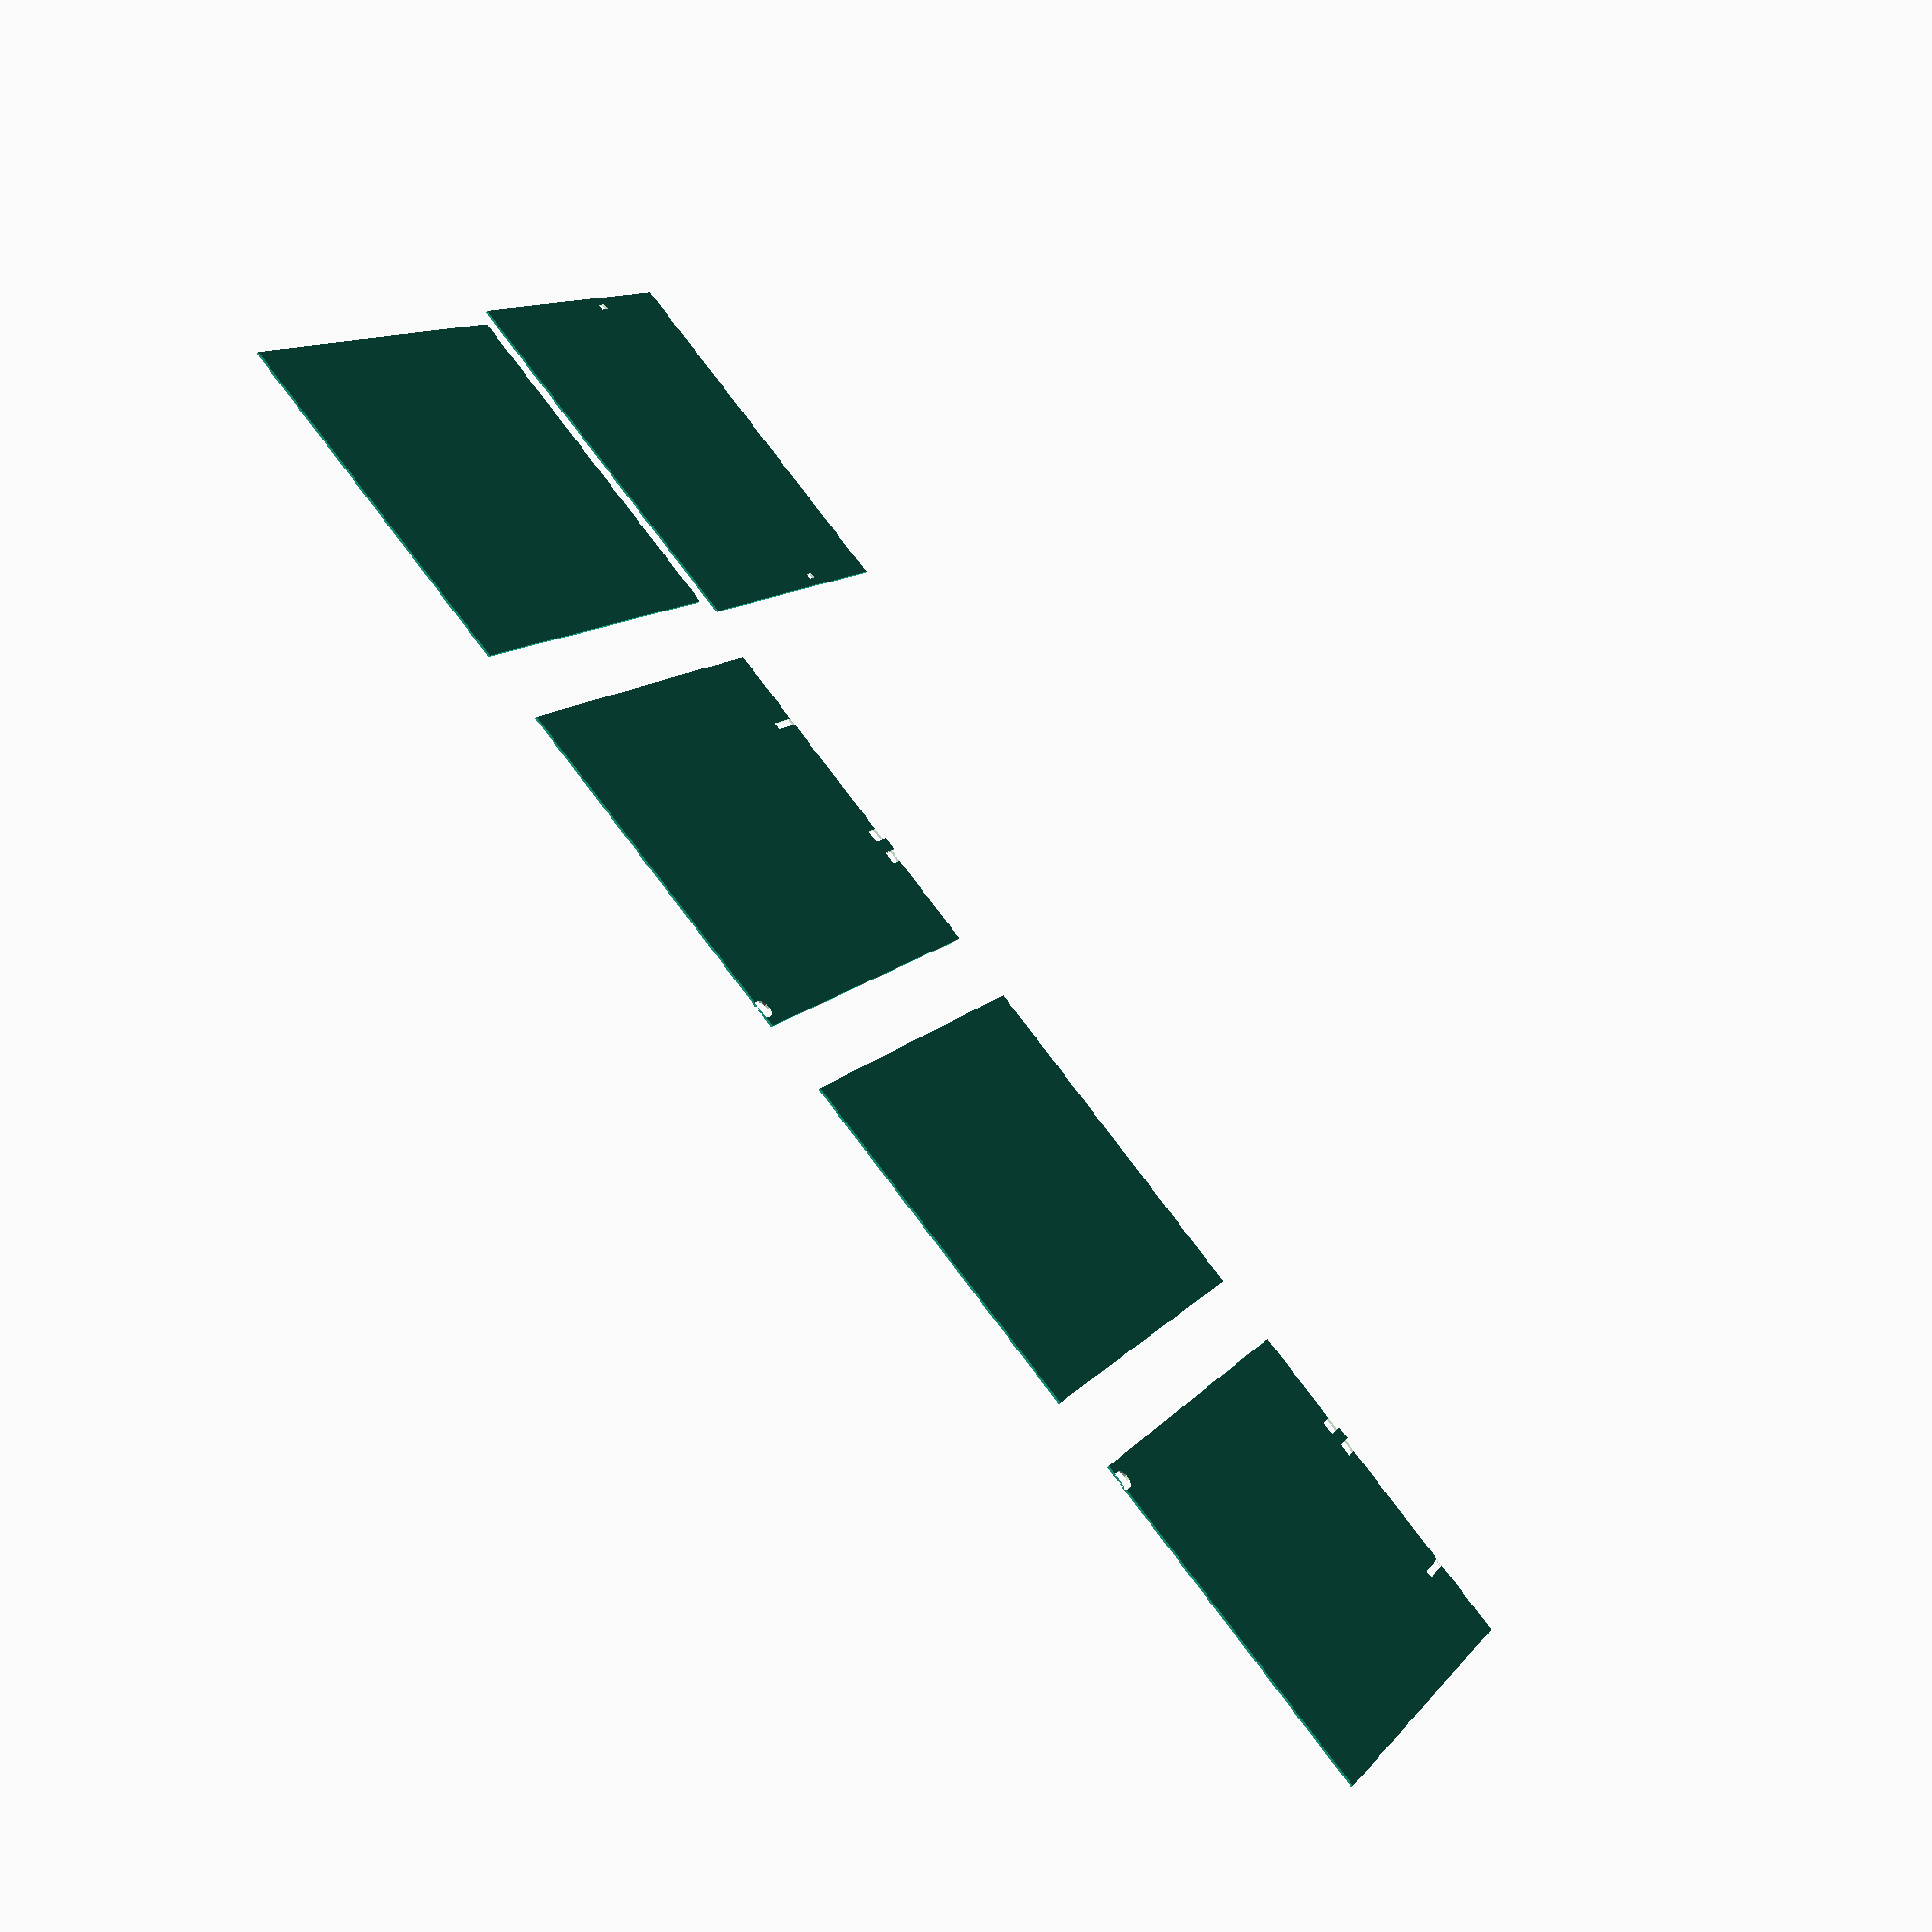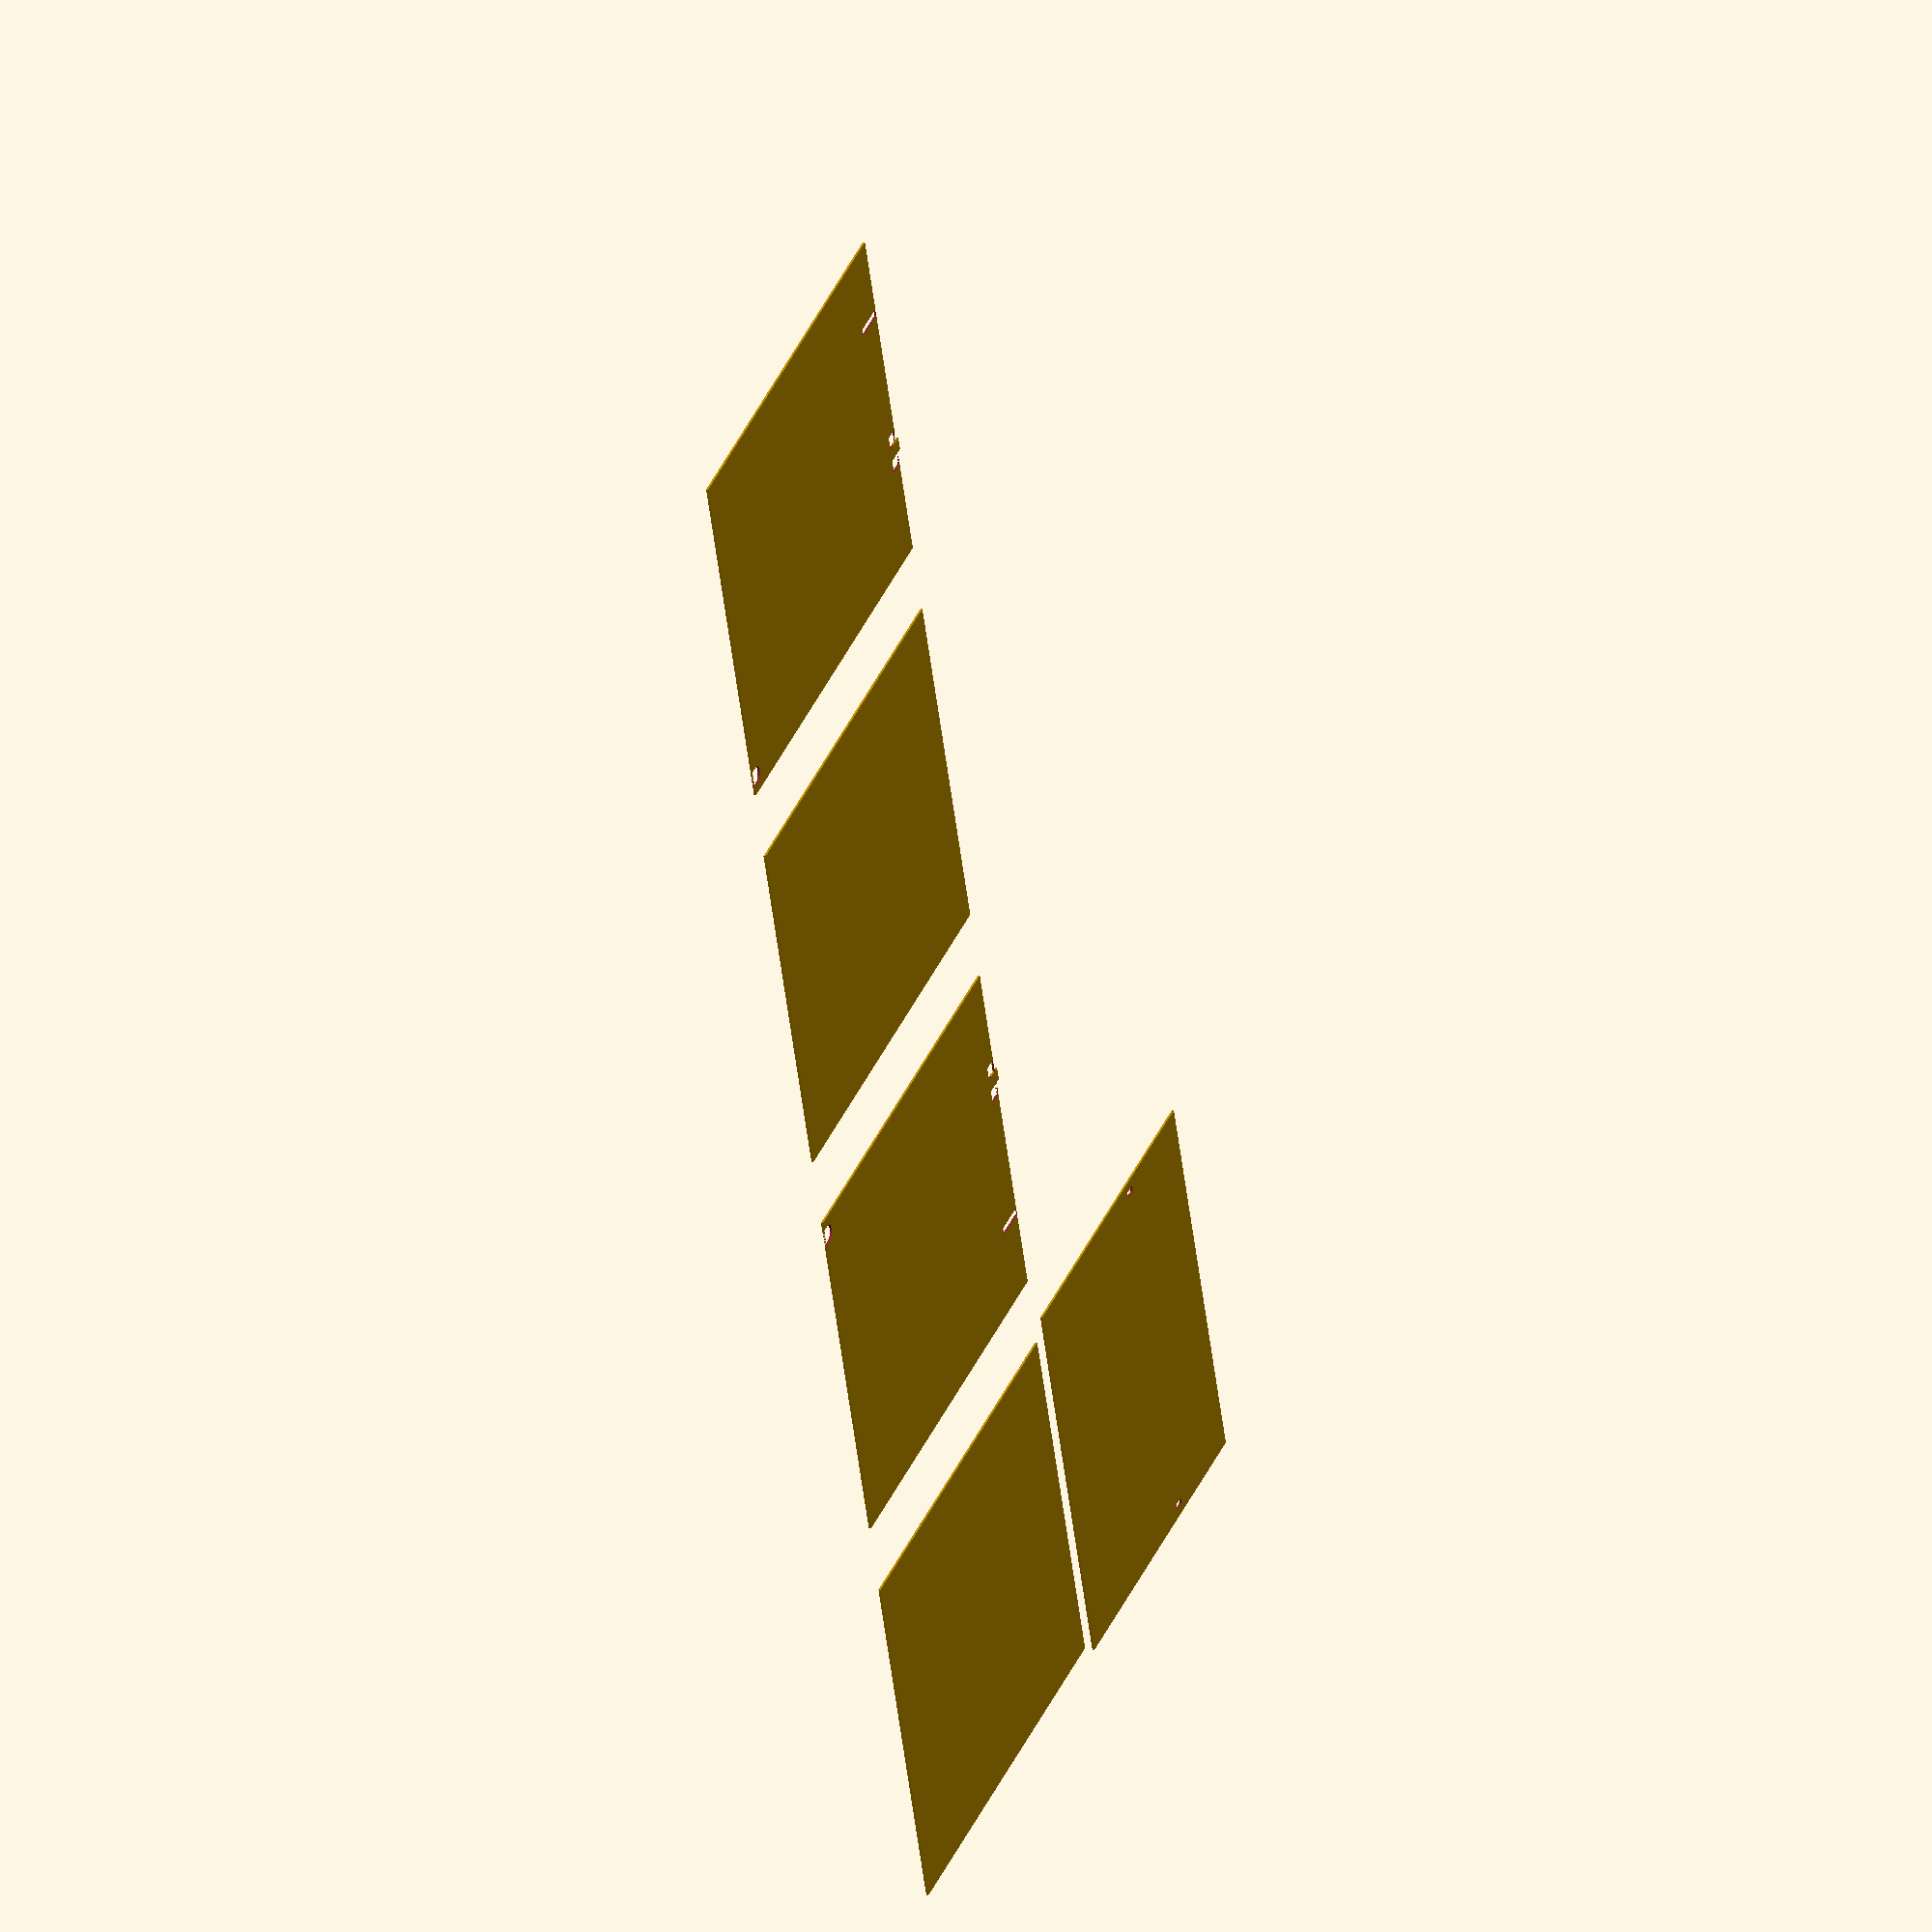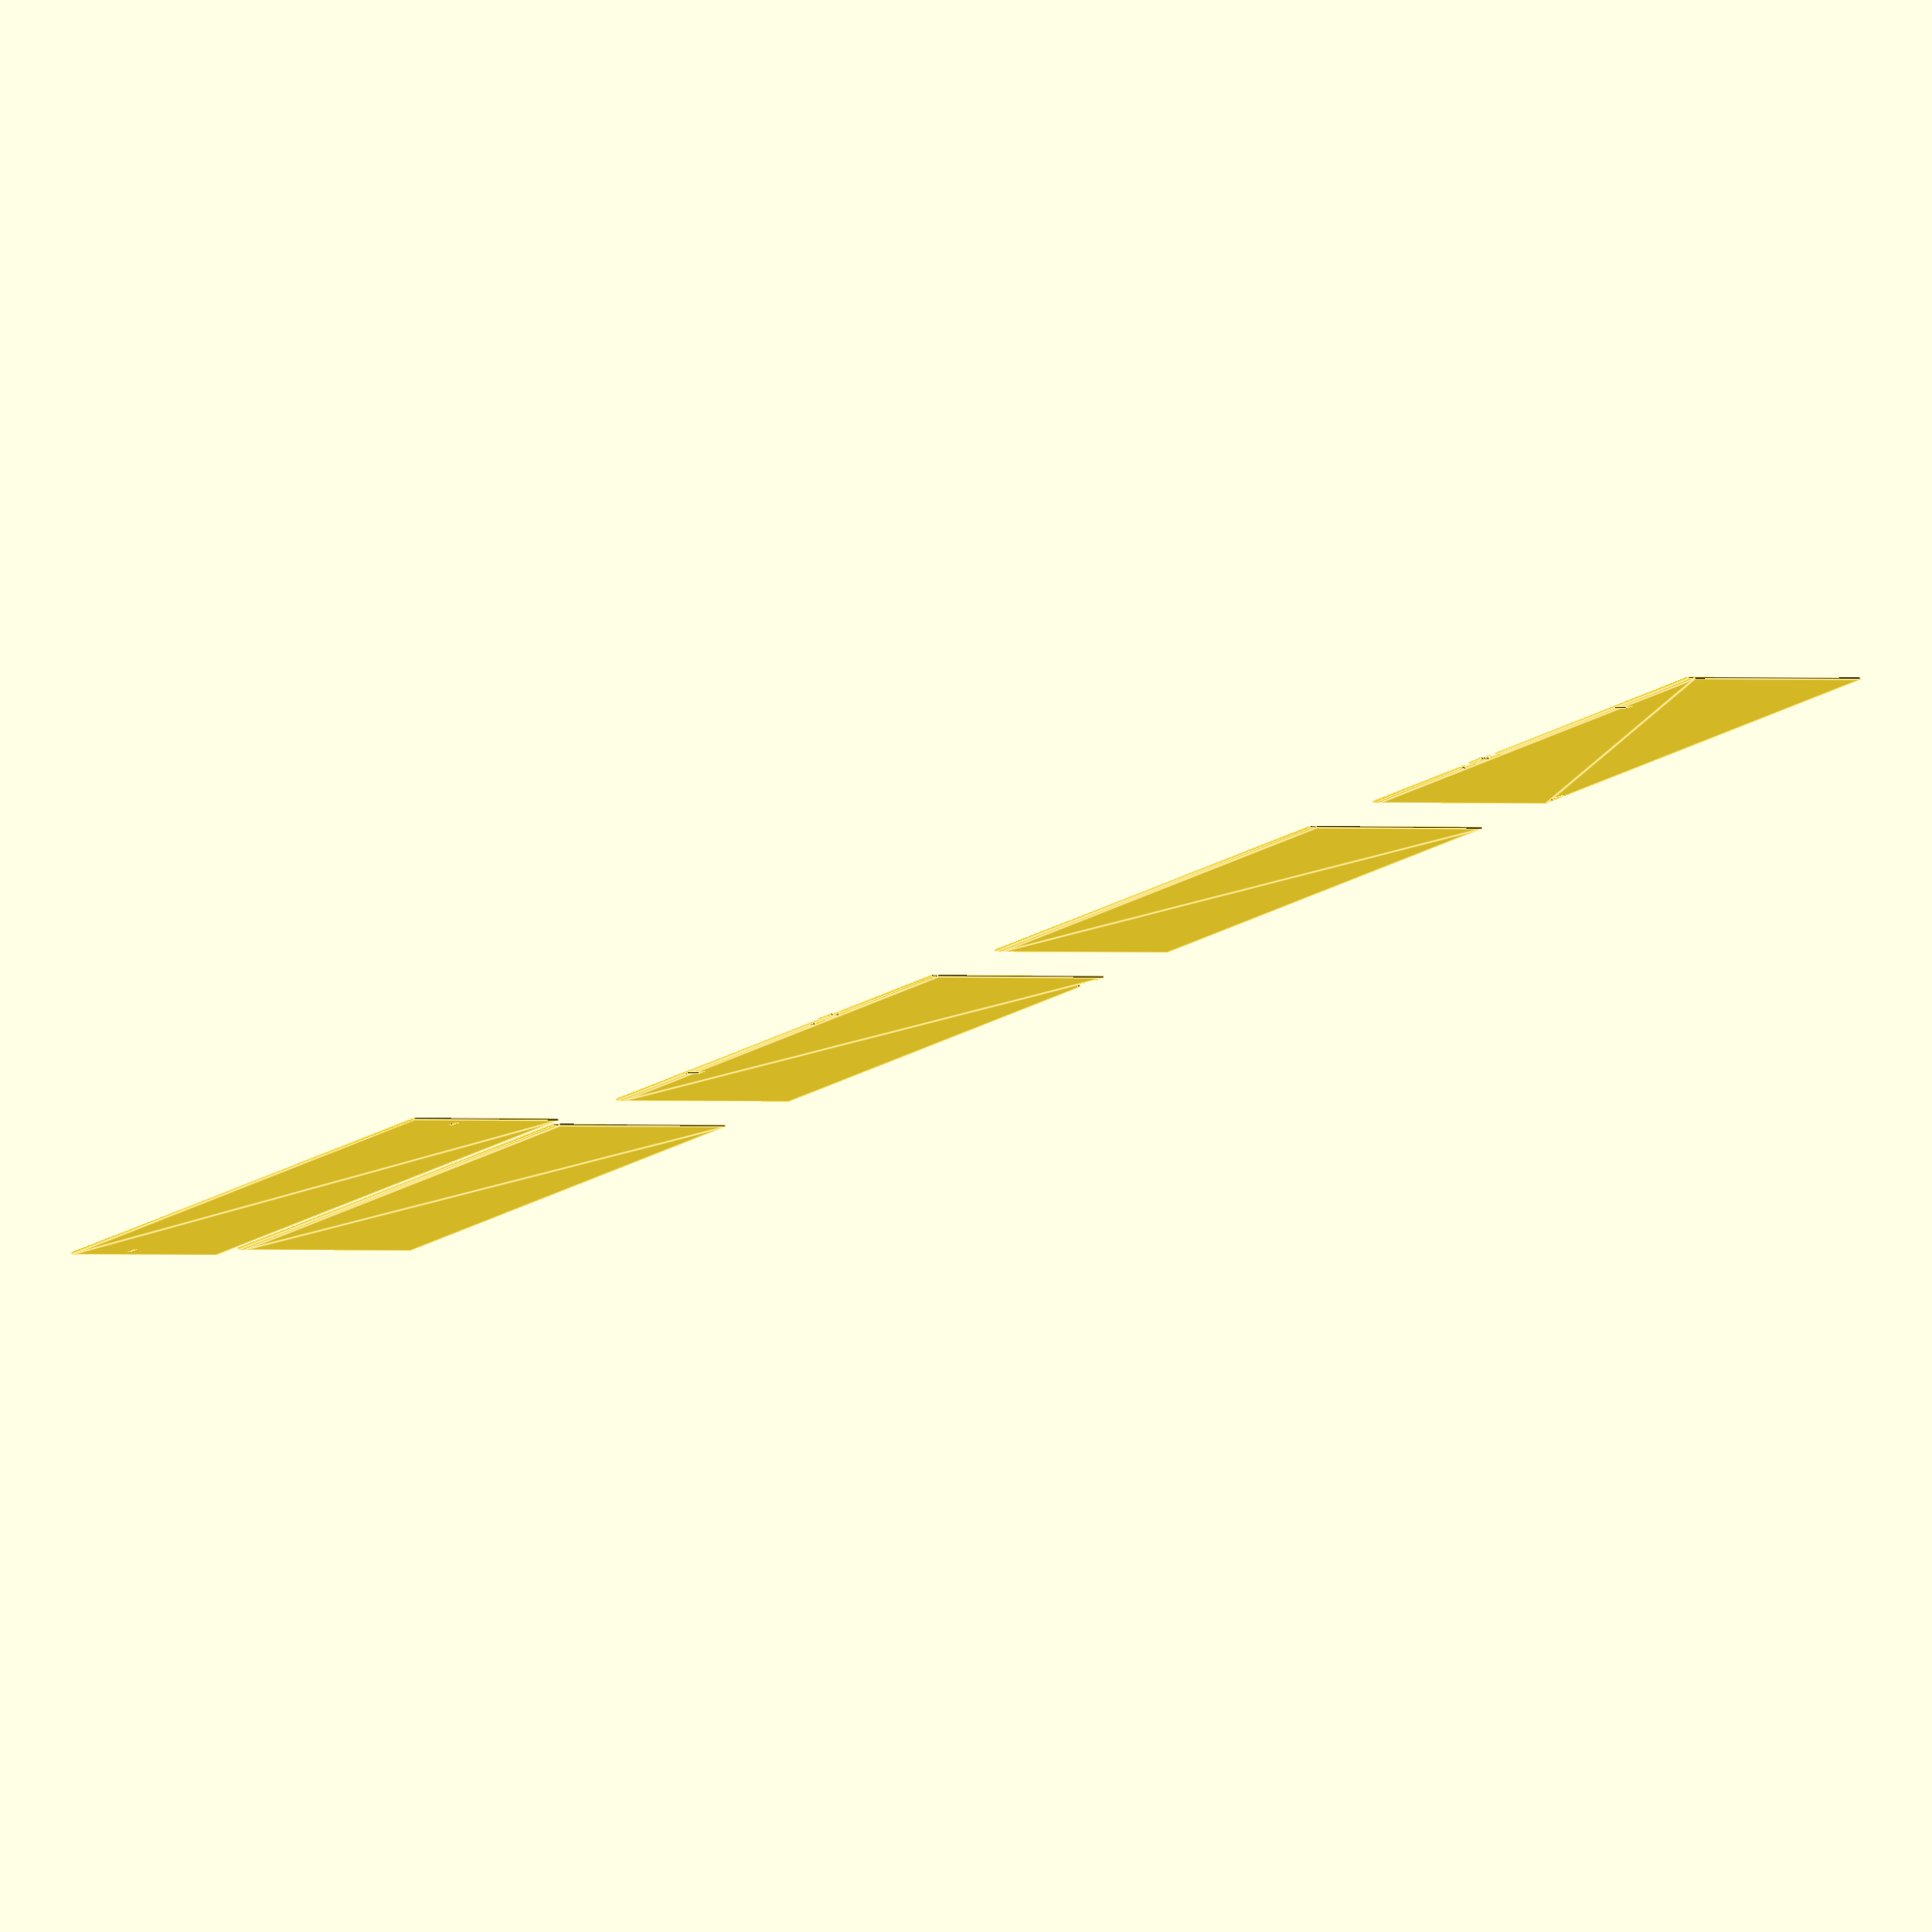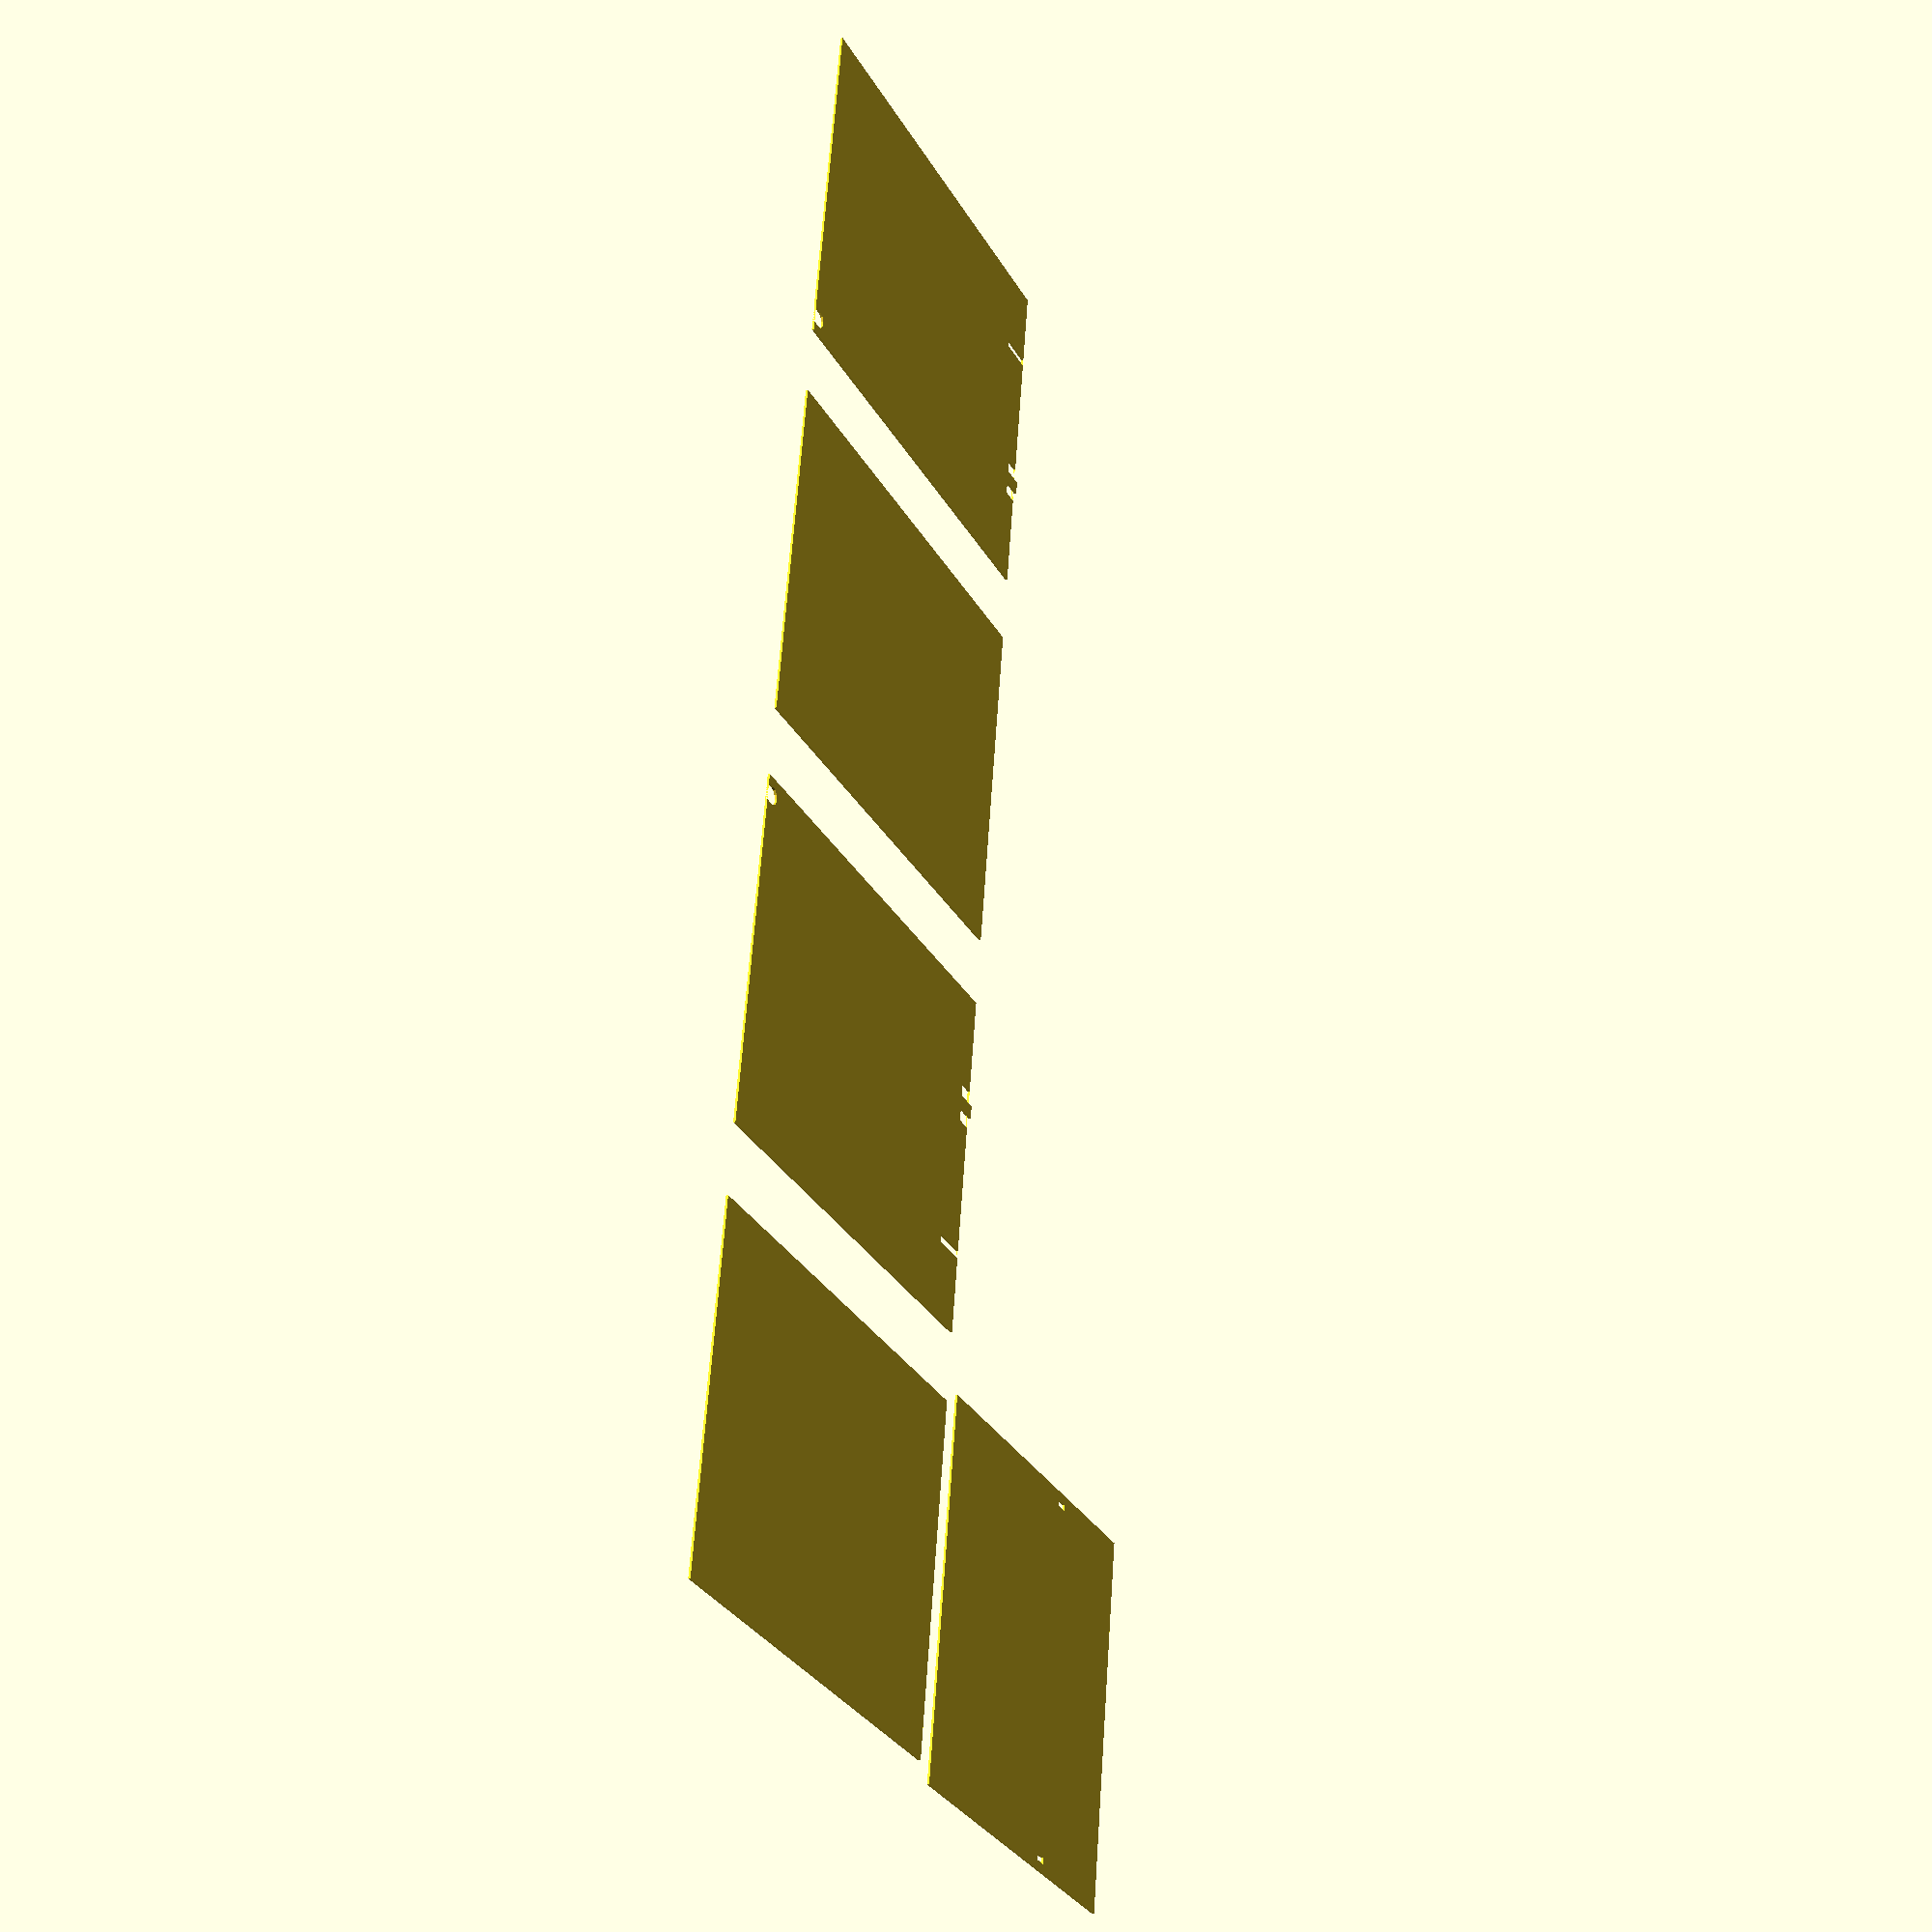
<openscad>

sheet=2.96;
height=200;
width=160;

laser_kerf=.16;


number_of_grabs=2;


hang_width=6;

front_perimeter_side=15;
front_perimeter_top=15;

grab_length=66.65;
grab_width=4;


module grab(){
	difference(){ 
		square([grab_width,grab_length]);
		polygon(points=[[grab_width-.6,0],[grab_width,7],[grab_width,0]],paths=[[0,1,2]]);
	}
}
module grab_line(){
	for (i=[0:grab_length*2:(number_of_grabs-1)*grab_length*2]){
		translate([0,-i]){
			translate([-(sheet-laser_kerf)-grab_width,-grab_length]){
				grab();
			}
			translate([-(sheet-laser_kerf),-grab_length/2]) square([sheet-laser_kerf,grab_length/2]);
		}	
	}
}


module front(){
	difference(){
		square([width,height]);
		//translate([front_perimeter_side,0]) square([width-front_perimeter_side*2,height-front_perimeter_top]);
	}
	//translate([0,height]) grab_line();
	//translate([width,height]) mirror([1,0,0]) grab_line();
	translate([0,height]) square([width,sheet*2.5]);
	//translate([width/2-grab_width/2,height+sheet*2.5]) square([grab_width,sheet]);
}
module back(){
	difference(){
		union(){
			square([width,height]);
			//translate([0,height]) grab_line();
			//translate([width,height]) mirror([1,0,0]) grab_line();
			translate([0,height]) square([width,sheet*2.5]);
			//translate([width/2-grab_width/2,height+sheet*2.5]) square([grab_width,sheet]);

		}
		//translate([front_perimeter_side,0]) square([width-front_perimeter_side*2,height-front_perimeter_top]);
		
	}	

}

module side(notch=false){
	difference(){
		union(){
			square([width,height]);
			//translate([0,height-(number_of_grabs-1)*grab_length*2-grab_length]) mirror([0,1,0]) grab_line();
			//translate([width,height-(number_of_grabs-1)*grab_length*2-grab_length]) mirror([1,0,0]) mirror([0,1,0]) grab_line();
	
			translate([0,height]) hang_notch();
			
		}
		translate([width*9.5/10-4,0]) square([8,4]);
		translate([width*9.5/10,4]) circle(4);
		if (notch==true){
			translate([35,height-10]) square([3.5,10+sheet*2.5]);
		}
		//translate([front_perimeter_side,0]) square([width-front_perimeter_side*2,height-front_perimeter_top]);
	}

}


module hang_notch(){
	difference(){
		square([width,sheet*2.5]);
		translate([width/2-hang_width*1.5+27,0]) square([hang_width,sheet*2.5]);
		translate([width/2+hang_width*0.5+27,0]) square([hang_width,sheet*2.5]);
	}
	translate([width/2-hang_width/2+27,sheet]) square([hang_width,sheet*2.5]);
}

module top(){
	difference(){
		translate([-sheet,-sheet])square(width+grab_width*2+sheet*2);
		rotate(90)mirror([0,1,0]) translate([grab_width+width/2-hang_width/2+27,grab_width-sheet]) square([hang_width-laser_kerf,sheet-laser_kerf]);
		translate([width+grab_width*2,0]) rotate(90) translate([grab_width+width/2-hang_width/2+27,grab_width-sheet]) square([hang_width-laser_kerf,sheet-laser_kerf]);
		//translate([10+grab_width,10+grab_width]) square([width/2-20,width/2-20]);
		//translate([10+grab_width+width/2,10+grab_width]) square([width/2-20,width/2-20]);
		//translate([10+grab_width,10+grab_width+width/2]) square([width/2-20,width/2-20]);
		//translate([10+grab_width+width/2,10+grab_width+width/2]) square([width/2-20,width/2-20]);
		//translate([grab_width+width/2-hang_width/2,grab_width-sheet]) square([hang_width-laser_kerf,sheet-laser_kerf]);
		//translate([grab_width+width/2-hang_width/2,width+grab_width]) square([hang_width-laser_kerf,sheet-laser_kerf]);
	}
}
module hanger(){
	difference(){
		translate([-(sheet-laser_kerf),0]) square([width+grab_width*2+(sheet-laser_kerf)*2,hang_width*5-laser_kerf]);
		//left:
		translate([grab_width-sheet,hang_width*2]) square([sheet-laser_kerf,hang_width-laser_kerf]);
		translate([grab_width-sheet,0]) square([sheet-laser_kerf,hang_width-laser_kerf]);
		translate([grab_width-sheet,hang_width*4]) square([sheet-laser_kerf,hang_width-laser_kerf]);
		translate([grab_width*2.3,hang_width*2.5]) circle(2,$fn=20);
		//right:
		translate([width+grab_width,hang_width*2]) square([sheet-laser_kerf,hang_width-laser_kerf]);
		translate([width+grab_width,0]) square([sheet-laser_kerf,hang_width-laser_kerf]);
		translate([width+grab_width,hang_width*4]) square([sheet-laser_kerf,hang_width-laser_kerf]);
		translate([width-grab_width*0.3,hang_width*2.5]) circle(2,$fn=20);
		//centre:
		translate([45,hang_width*2.5-4]) square([sheet-laser_kerf,8-.14-laser_kerf]);
		translate([72,hang_width*2.5-4]) square([sheet-laser_kerf,8-.14-laser_kerf]);
		translate([grab_width*3,0]) square([width-grab_width*4,hang_width*1.3]);
		translate([grab_width*3,hang_width*3.7]) square([width-grab_width*4,hang_width*1.3]);
	}
	translate([0,hang_width*5.5]) square([160,2]);
}


front();
translate([width*1.2,0]) side(true);
translate([width*2.4,0]) back();
translate([width*4.6,0]) mirror ([1,0,0]) side(true);
translate([-grab_width,height*1.1]) top();
//translate([width*1.2-grab_width,height*1.1]) hanger();
</openscad>
<views>
elev=236.1 azim=211.0 roll=224.9 proj=p view=wireframe
elev=348.9 azim=291.6 roll=111.1 proj=o view=solid
elev=97.8 azim=157.1 roll=198.6 proj=o view=edges
elev=200.2 azim=80.9 roll=65.5 proj=p view=wireframe
</views>
